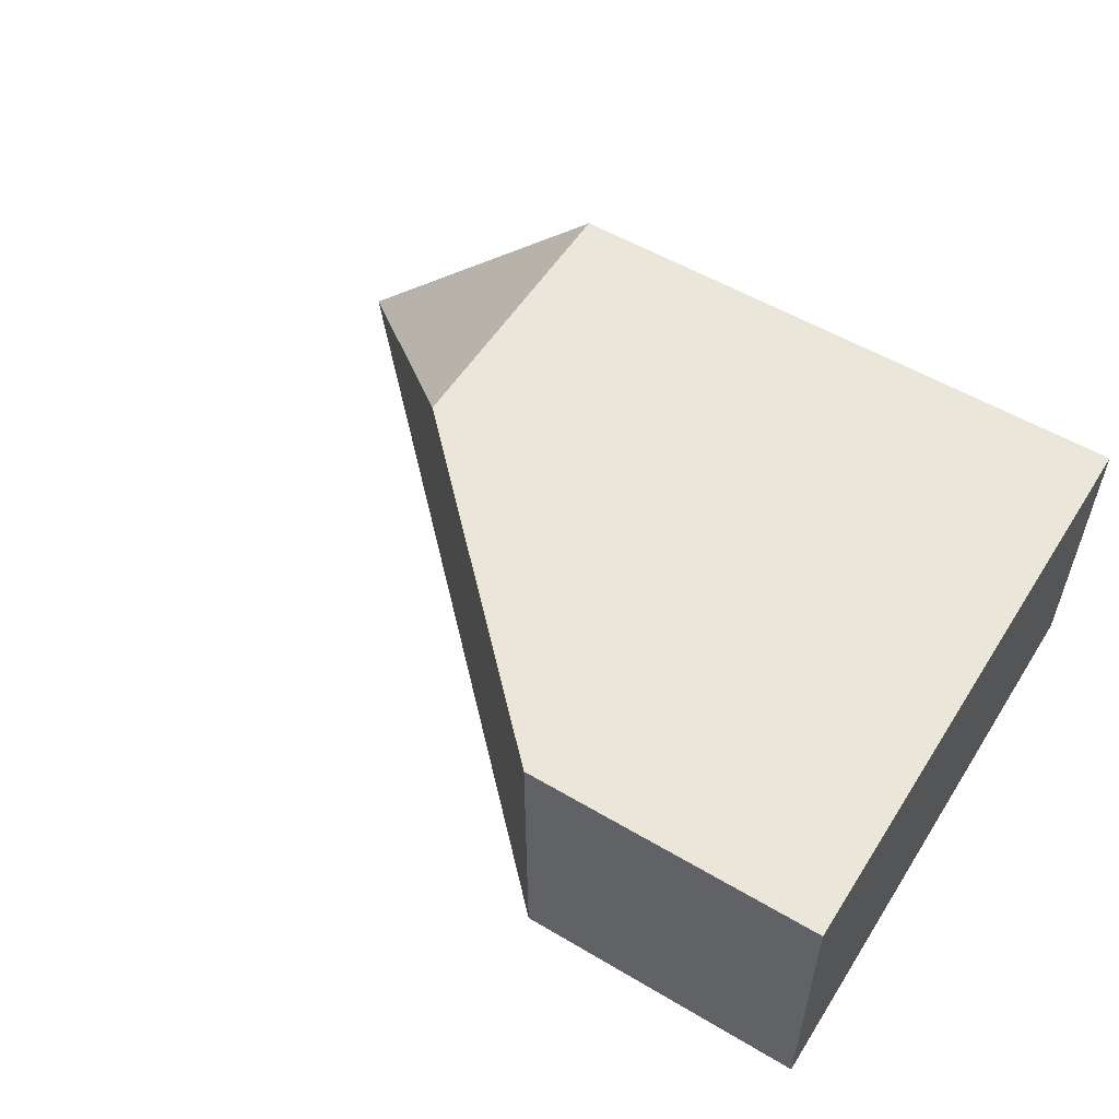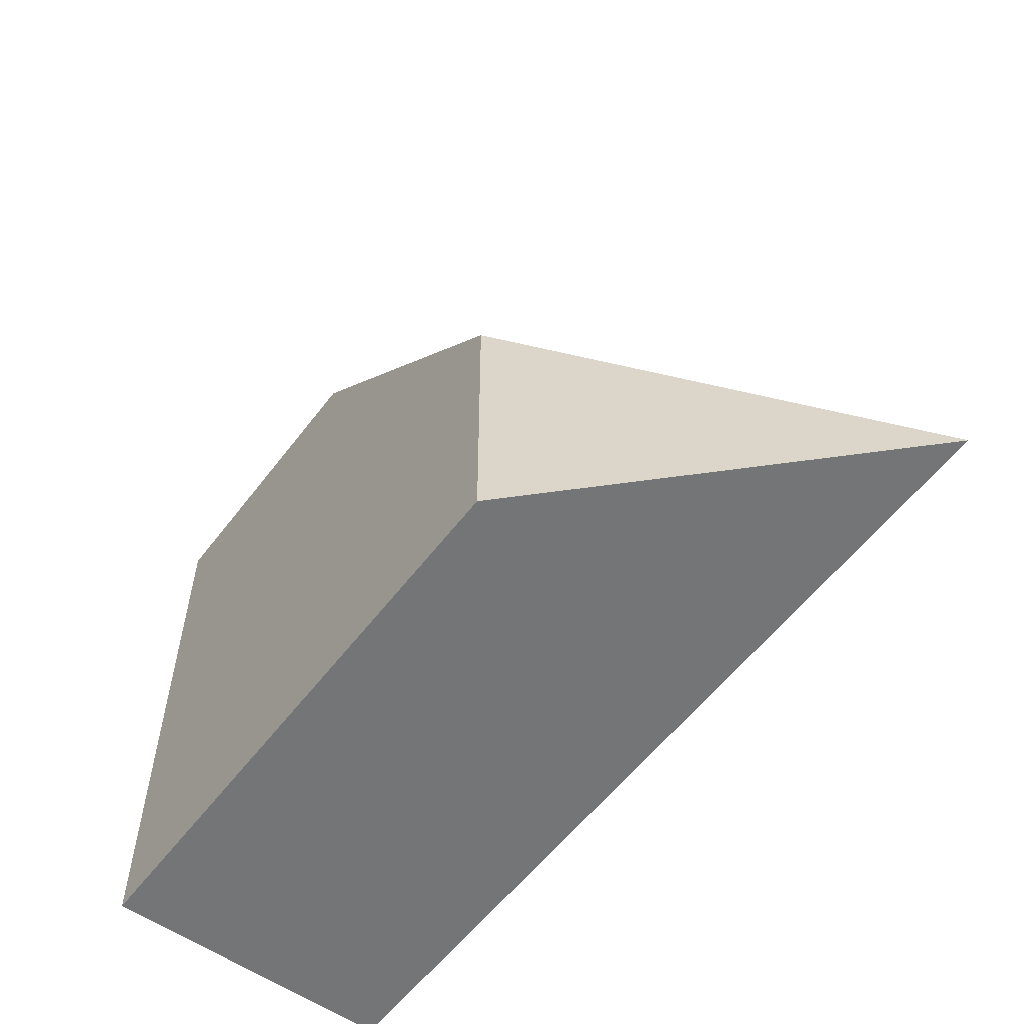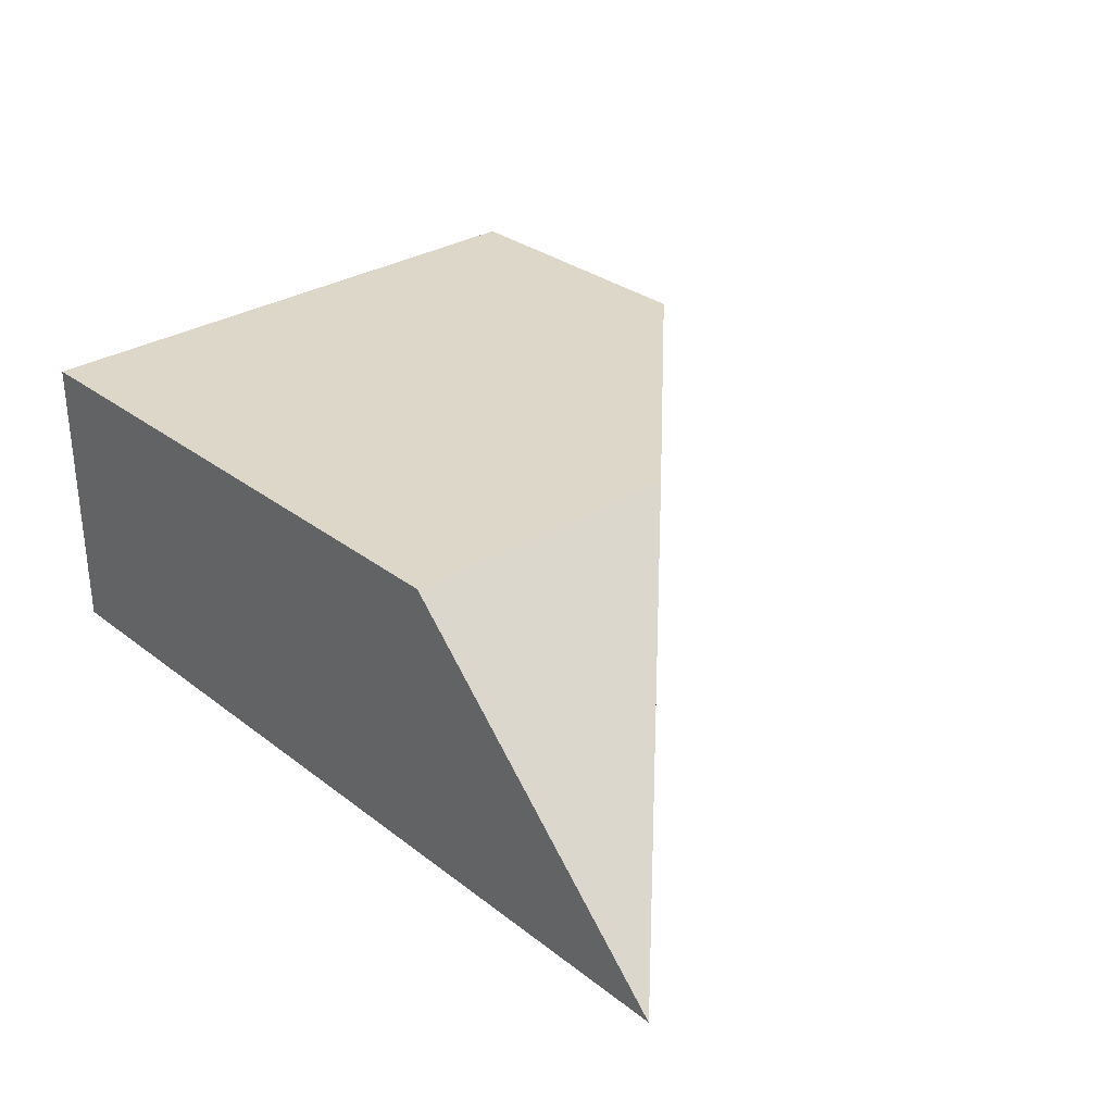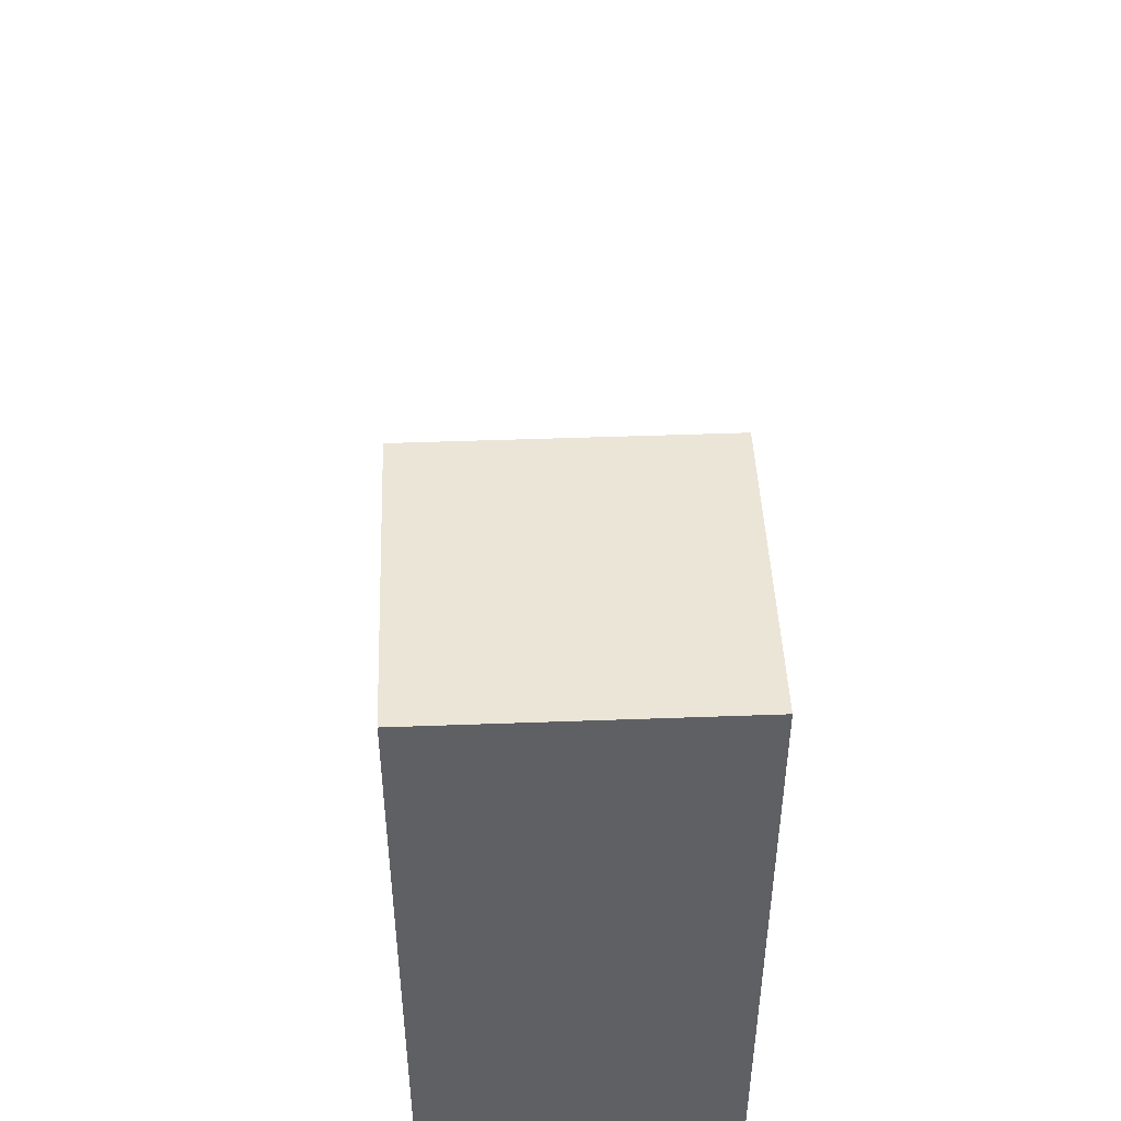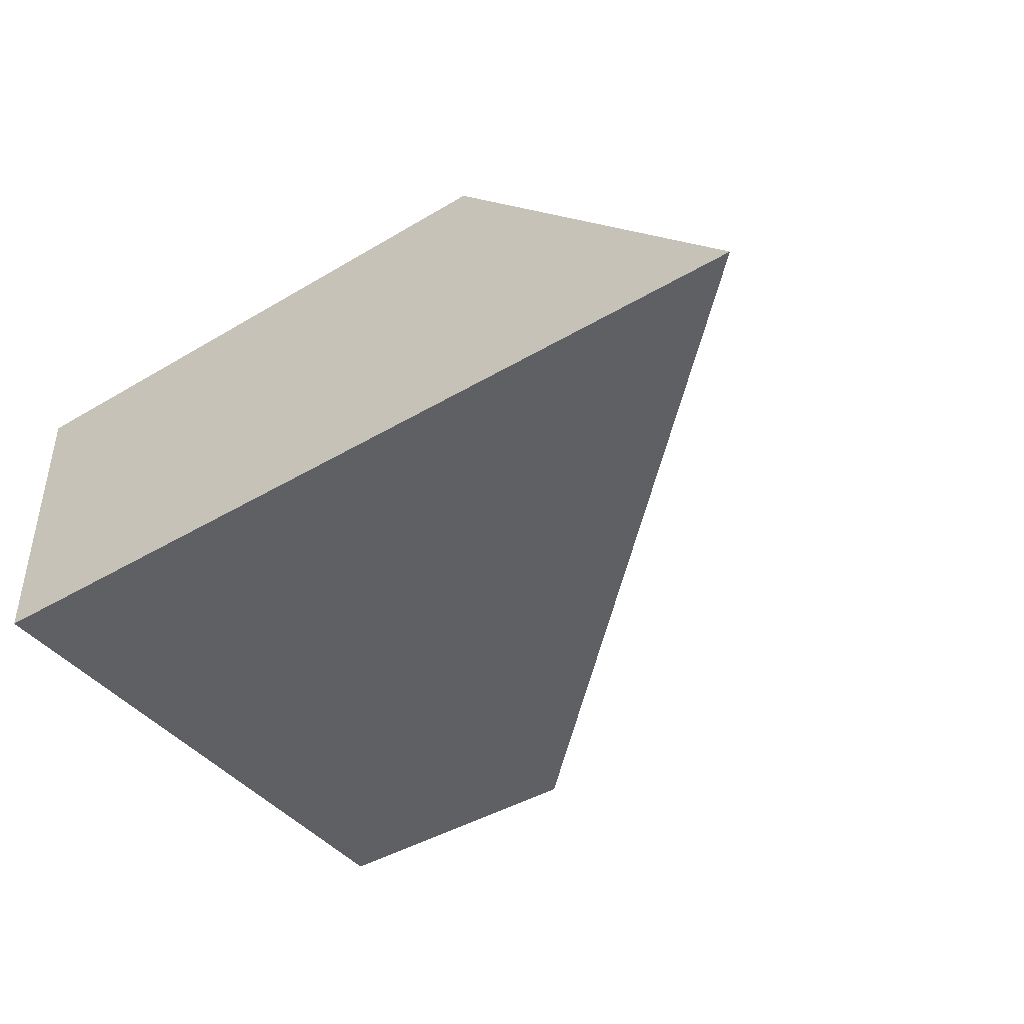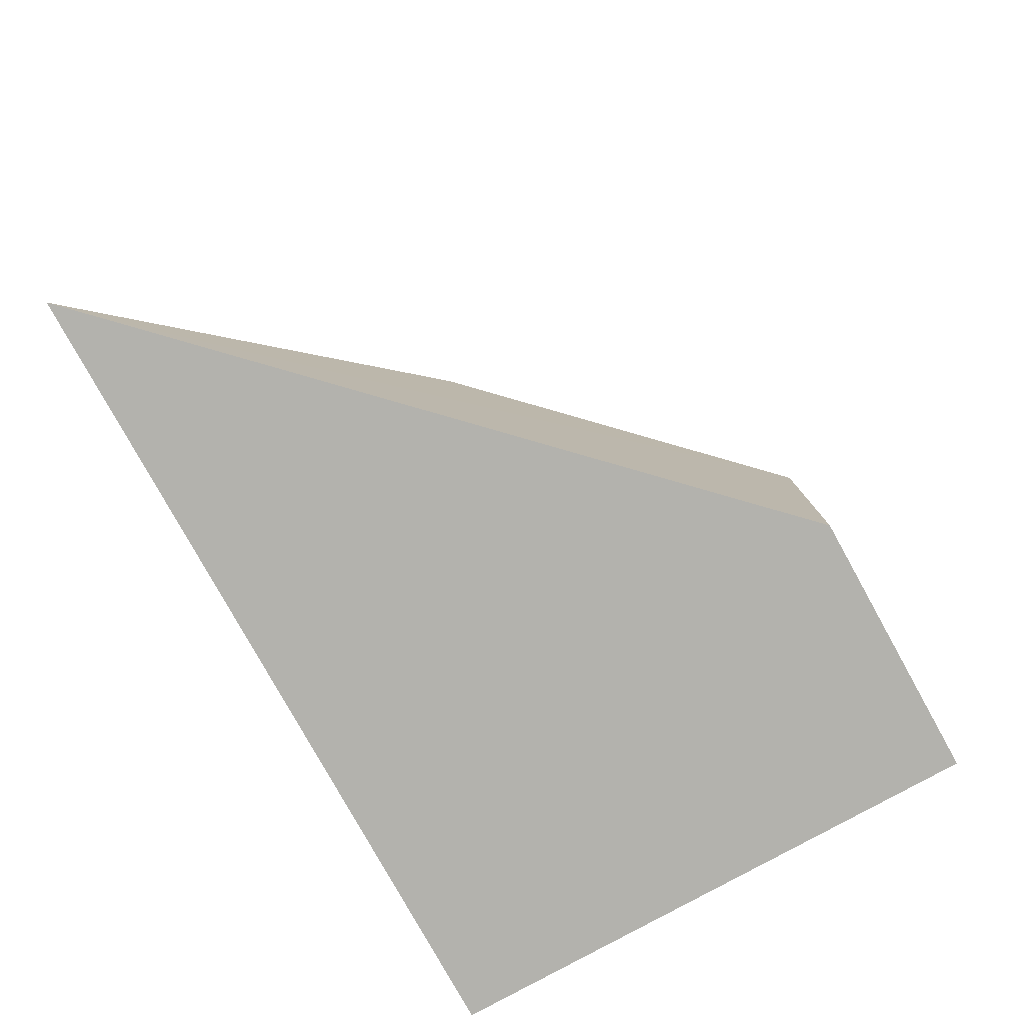
<metadata>
{"format":"obj","ext":"obj","renderer":"f3d","projection":"perspective","resolution":1024,"background":"white","views":[{"elev":55.0,"azim":32.0,"up":"+Y"},{"elev":-56.5,"azim":-126.6,"up":"+Z"},{"elev":30.3,"azim":-132.1,"up":"+Y"},{"elev":46.1,"azim":87.7,"up":"+Z"},{"elev":-42.5,"azim":-144.6,"up":"+Y"},{"elev":-79.4,"azim":-61.0,"up":"+Y"}]}
</metadata>
<code>
o meDestruct_cell.008
v 0.6656 -0.6672 -0.3339
v 0.000326 -0.6673 -0.6677
v 0.3336 -0.668 -0.3342
v -0.3319 -1 -0.9995
v 7.8e-05 -0.6677 -1
v -0.2879 -1 -0.9554
v 0.3341 -1 -0.3345
v 0.6658 -0.6675 -1
v 0.6658 -1 -0.3344
v 0.6659 -1 -1
v -0.2879 -1 -0.9554
v 0.3341 -1 -0.3345
v -0.3319 -1 -0.9995
v 7.8e-05 -0.6677 -1
v 0.6658 -0.6675 -1
v 0.6658 -1 -0.3344
v 0.6659 -1 -1
f 13 2 14
f 12 3 11
f 2 11 3
f 3 1 2
f 3 16 1
f 17 7 6
f 15 16 10
f 2 15 14
f 5 17 4
f 2 13 11
f 3 12 16
f 6 4 17
f 17 9 7
f 15 1 16
f 2 1 15
f 5 8 17

</code>
